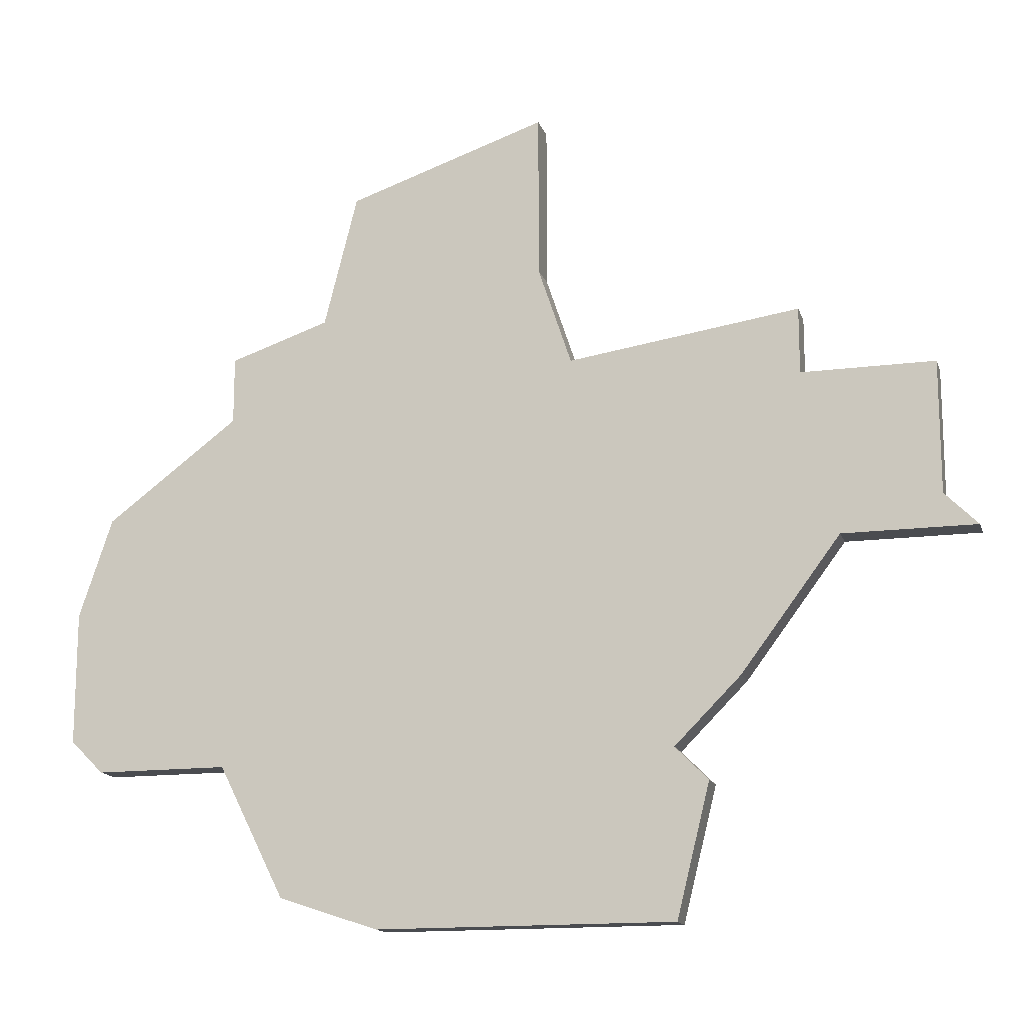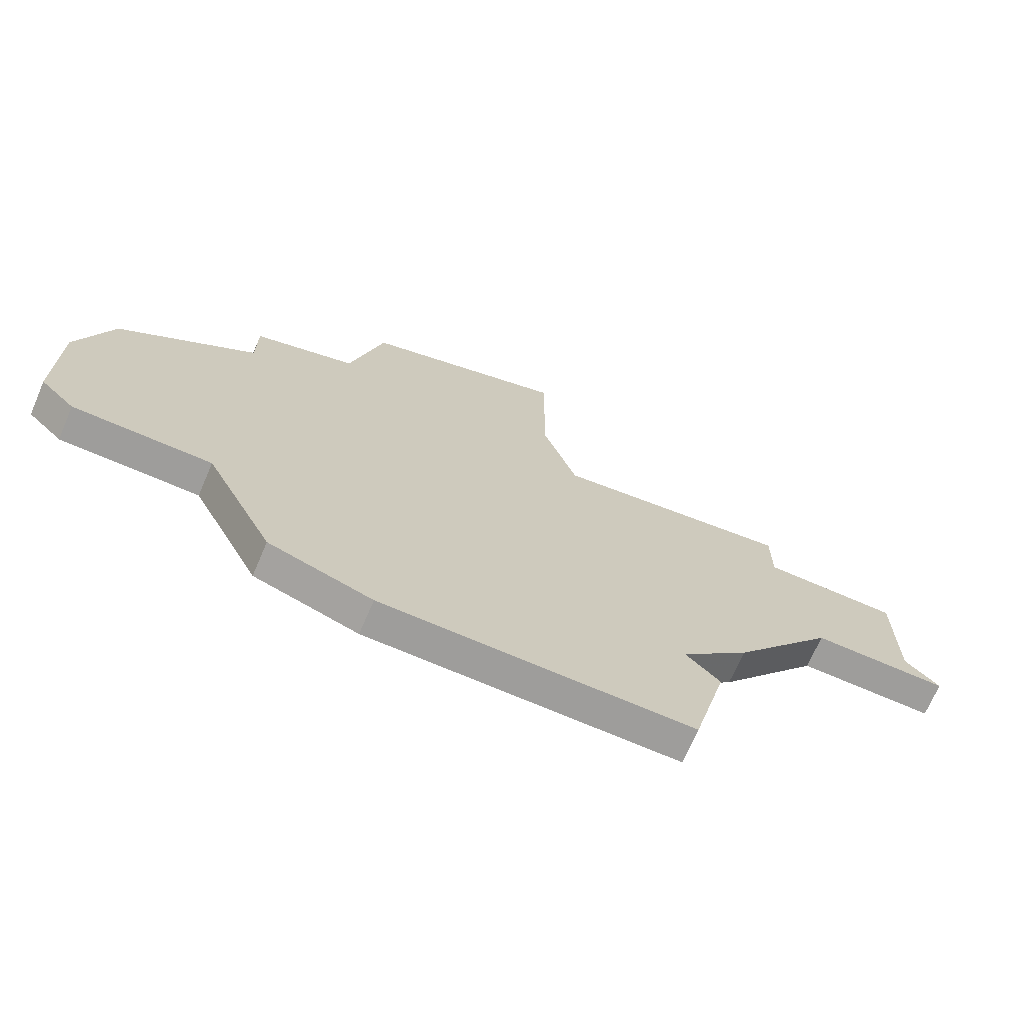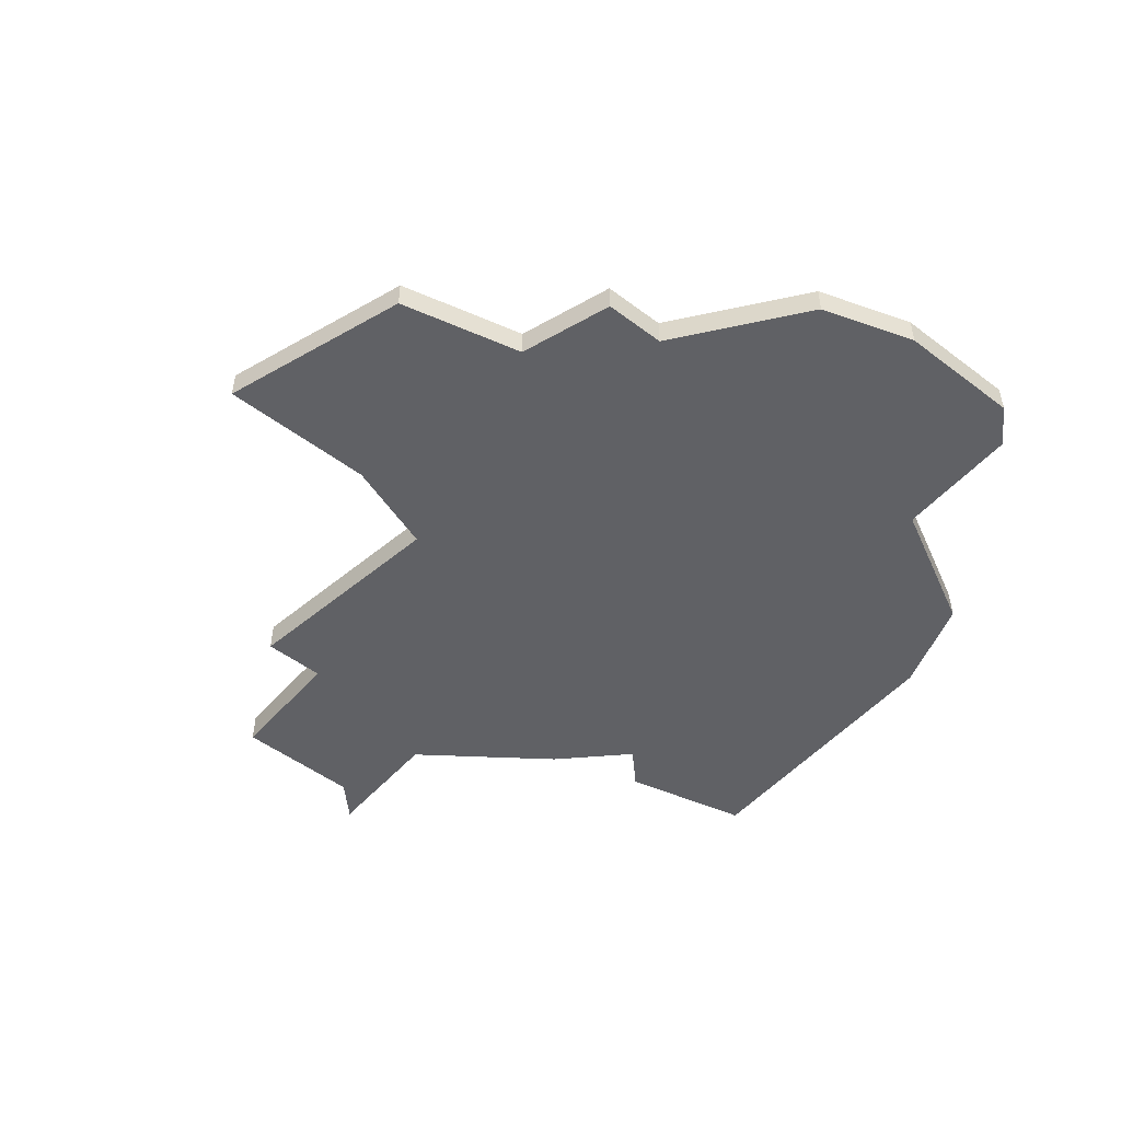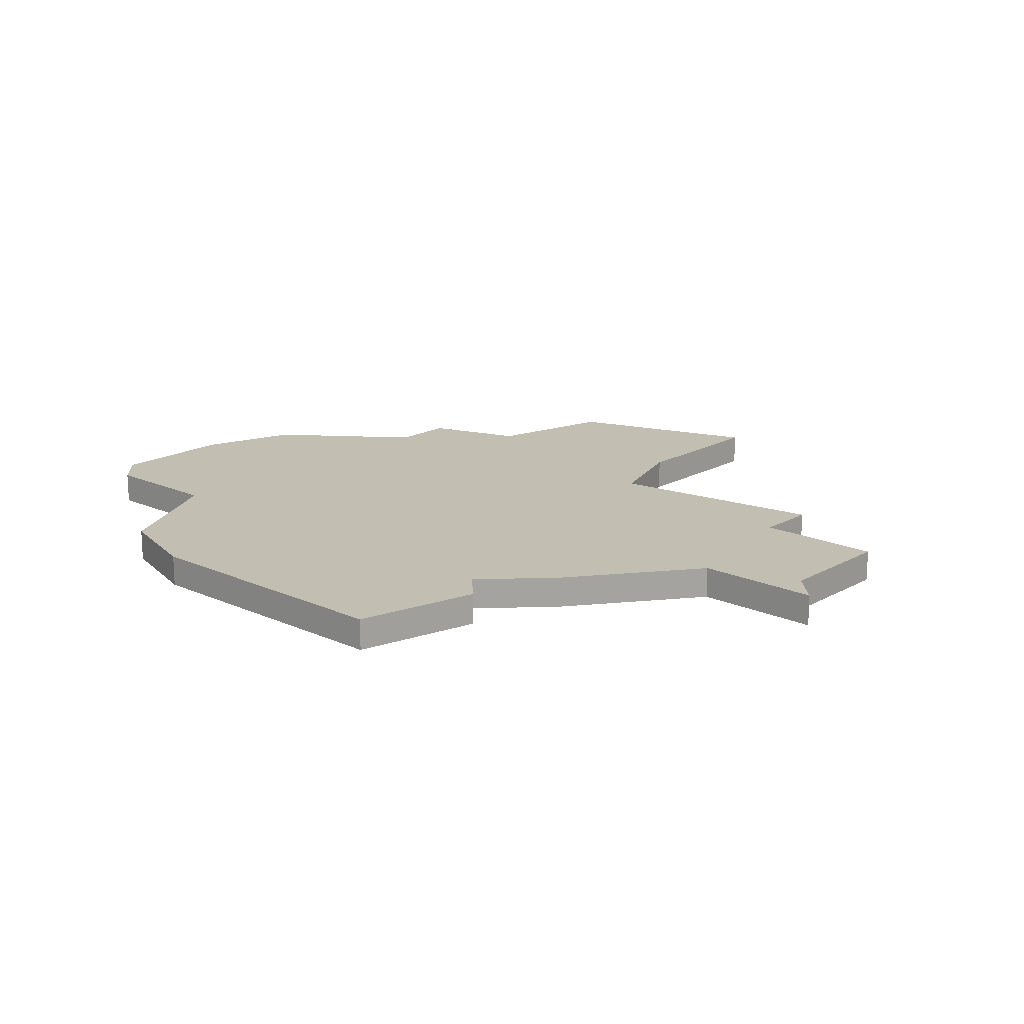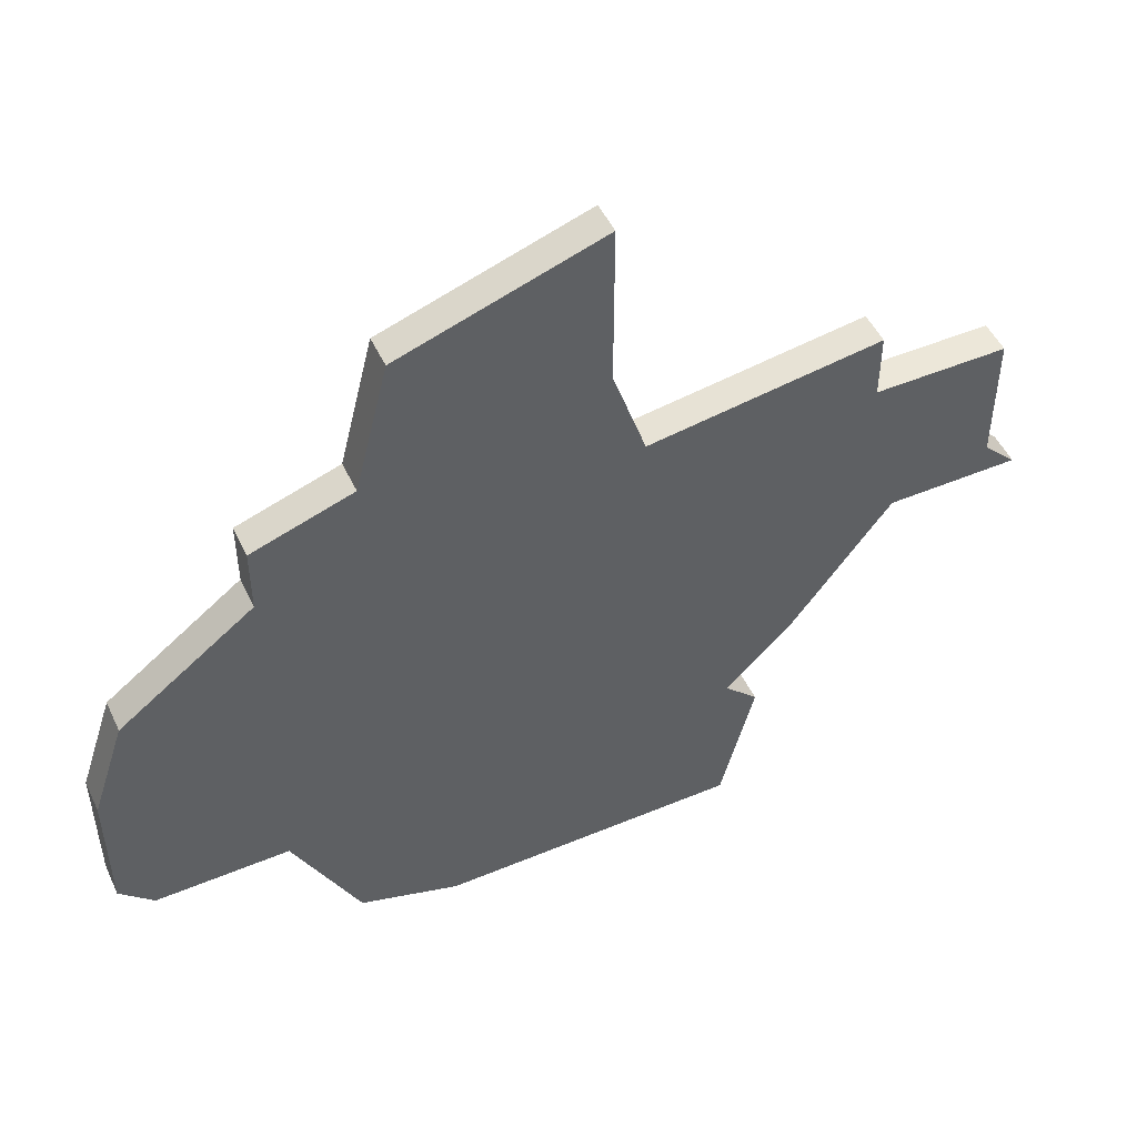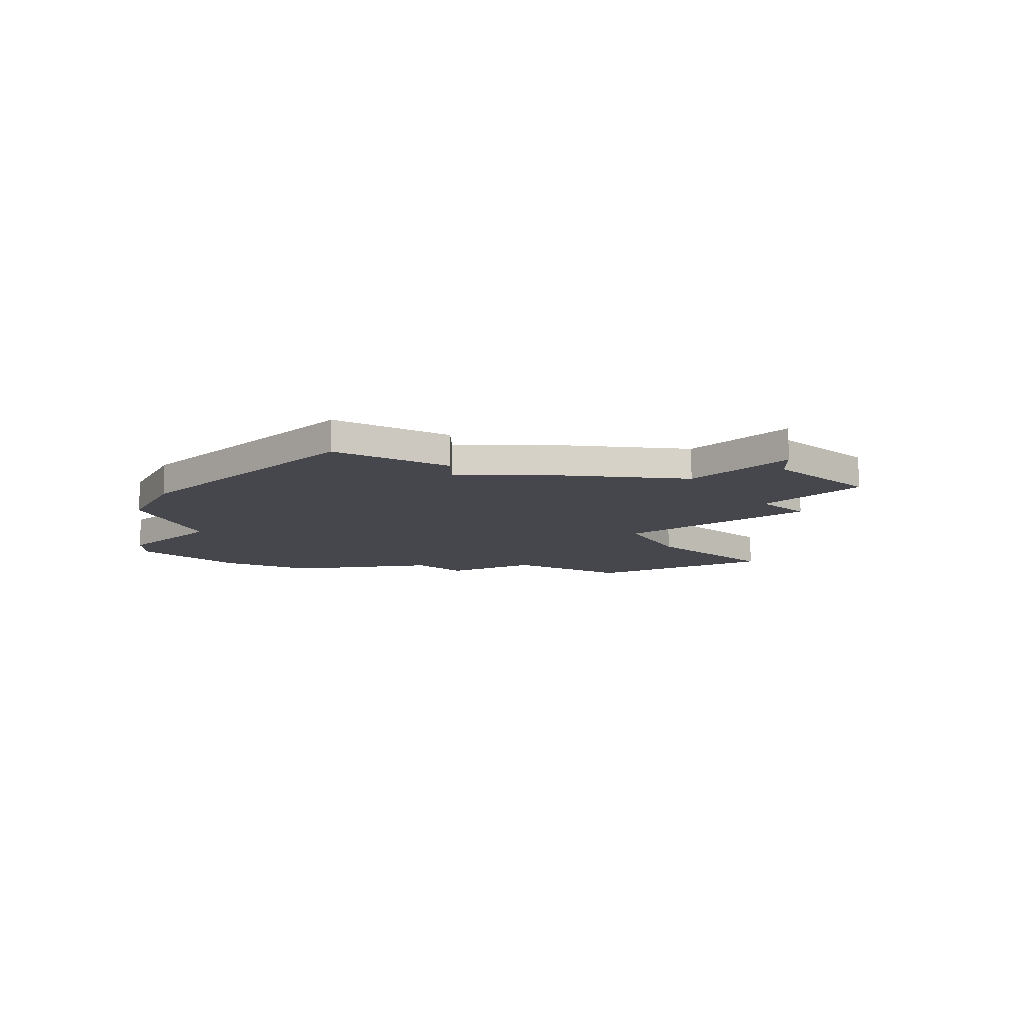
<metadata>
{"format":"obj","ext":"obj","renderer":"f3d","projection":"perspective","resolution":1024,"background":"white","views":[{"elev":-15.1,"azim":15.6,"up":"+Y"},{"elev":-70.6,"azim":-23.4,"up":"+Y"},{"elev":-50.2,"azim":-129.6,"up":"+Z"},{"elev":17.3,"azim":42.0,"up":"+Z"},{"elev":49.9,"azim":-24.7,"up":"+Y"},{"elev":-11.0,"azim":46.1,"up":"+Z"}]}
</metadata>
<code>
v 3270 -1447 0
v 3270 -1447 1
v 3261 -1458 0
v 3261 -1458 1
v 3261 -1453 0
v 3261 -1453 1
v 3269 -1446 0
v 3269 -1446 1
v 3269 -1442 0
v 3269 -1442 1
v 3252 -1458 0
v 3252 -1458 1
v 3243 -1453 0
v 3243 -1453 1
v 3243 -1445 0
v 3243 -1445 1
v 3251 -1435 0
v 3251 -1435 1
v 3242 -1448 0
v 3242 -1448 1
v 3242 -1452 0
v 3242 -1452 1
v 3250 -1439 0
v 3250 -1439 1
v 3258 -1441 0
v 3258 -1441 1
v 3266 -1447 0
v 3266 -1447 1
v 3249 -1457 0
v 3249 -1457 1
v 3257 -1438 0
v 3257 -1438 1
v 3257 -1433 0
v 3257 -1433 1
v 3265 -1440 0
v 3265 -1440 1
v 3265 -1442 0
v 3265 -1442 1
v 3247 -1440 0
v 3247 -1440 1
v 3247 -1442 0
v 3247 -1442 1
v 3247 -1453 0
v 3247 -1453 1
v 3263 -1451 0
v 3263 -1451 1
v 3262 -1454 0
v 3262 -1454 1
f 19 13 21
f 43 13 19
f 11 29 43
f 43 41 25
f 15 43 19
f 41 43 15
f 23 41 39
f 17 31 23
f 23 31 25
f 33 31 17
f 25 41 23
f 5 11 43
f 5 47 3
f 43 25 5
f 7 1 27
f 25 45 5
f 27 45 25
f 37 27 25
f 37 25 35
f 7 37 9
f 37 7 27
f 3 11 5
f 22 14 20
f 20 14 44
f 44 30 12
f 26 42 44
f 20 44 16
f 16 44 42
f 40 42 24
f 24 32 18
f 26 32 24
f 18 32 34
f 24 42 26
f 44 12 6
f 4 48 6
f 6 26 44
f 28 2 8
f 6 46 26
f 26 46 28
f 26 28 38
f 36 26 38
f 10 38 8
f 28 8 38
f 6 12 4
f 20 16 19
f 19 16 15
f 22 20 21
f 21 20 19
f 14 22 13
f 13 22 21
f 44 14 43
f 43 14 13
f 30 44 29
f 29 44 43
f 12 30 11
f 11 30 29
f 4 12 3
f 3 12 11
f 48 4 47
f 47 4 3
f 6 48 5
f 5 48 47
f 46 6 45
f 45 6 5
f 28 46 27
f 27 46 45
f 2 28 1
f 1 28 27
f 8 2 7
f 7 2 1
f 10 8 9
f 9 8 7
f 38 10 37
f 37 10 9
f 36 38 35
f 35 38 37
f 26 36 25
f 25 36 35
f 32 26 31
f 31 26 25
f 34 32 33
f 33 32 31
f 18 34 17
f 17 34 33
f 24 18 23
f 23 18 17
f 40 24 39
f 39 24 23
f 16 42 15
f 15 42 41
f 42 40 41
f 41 40 39

</code>
